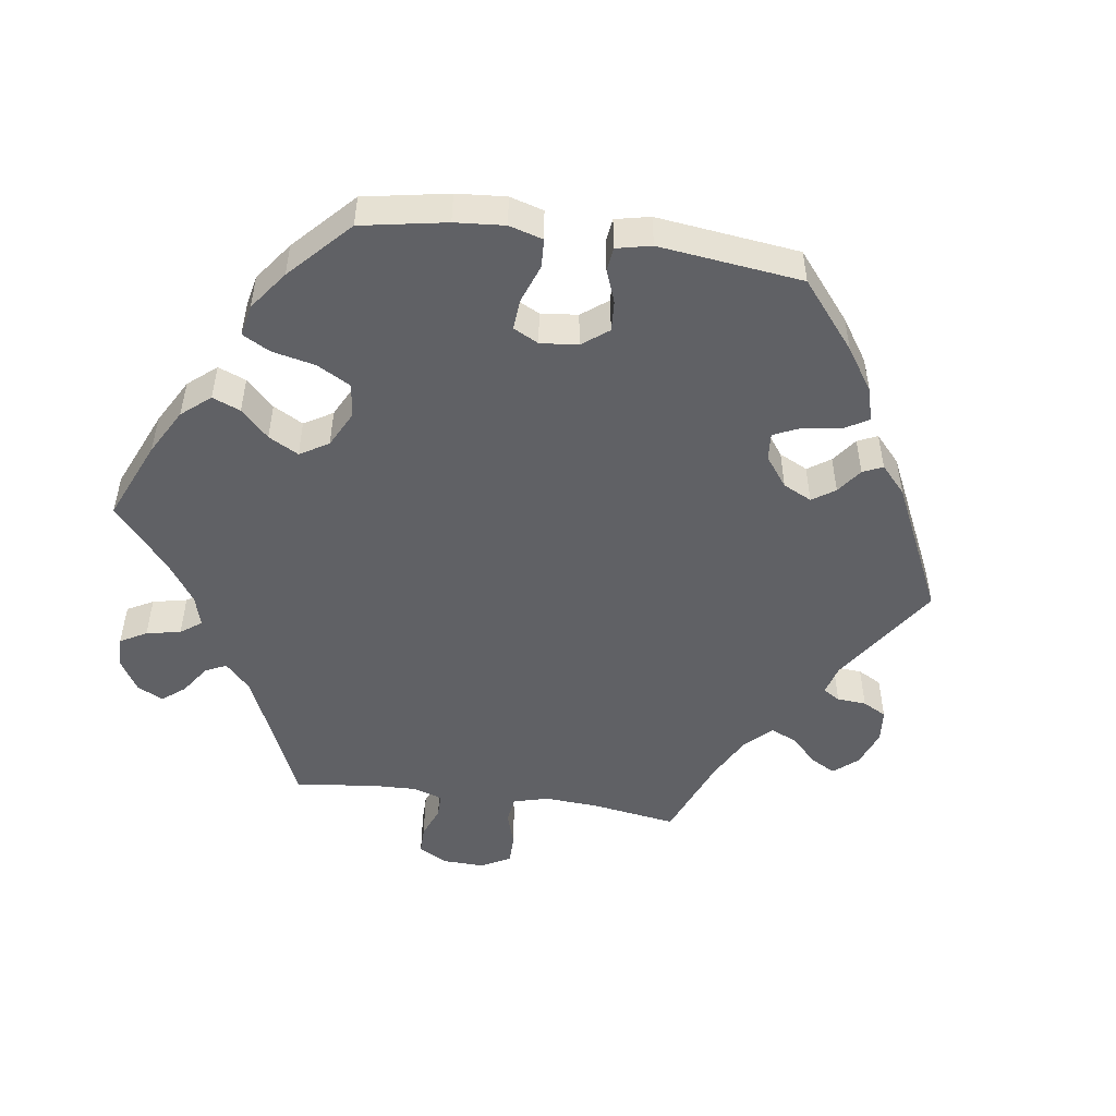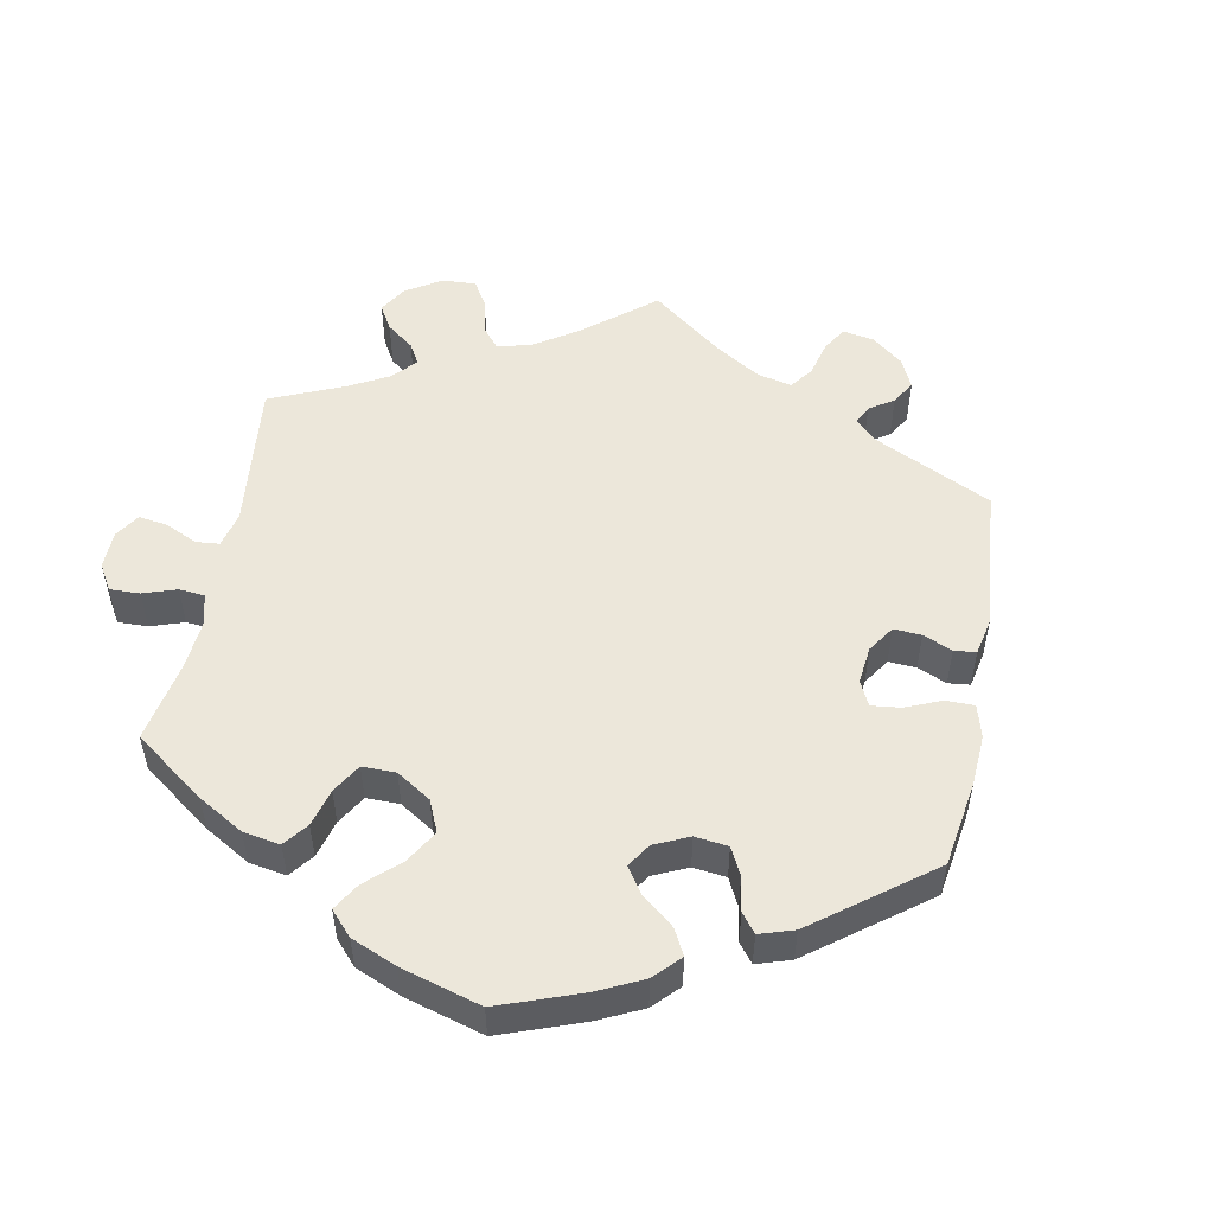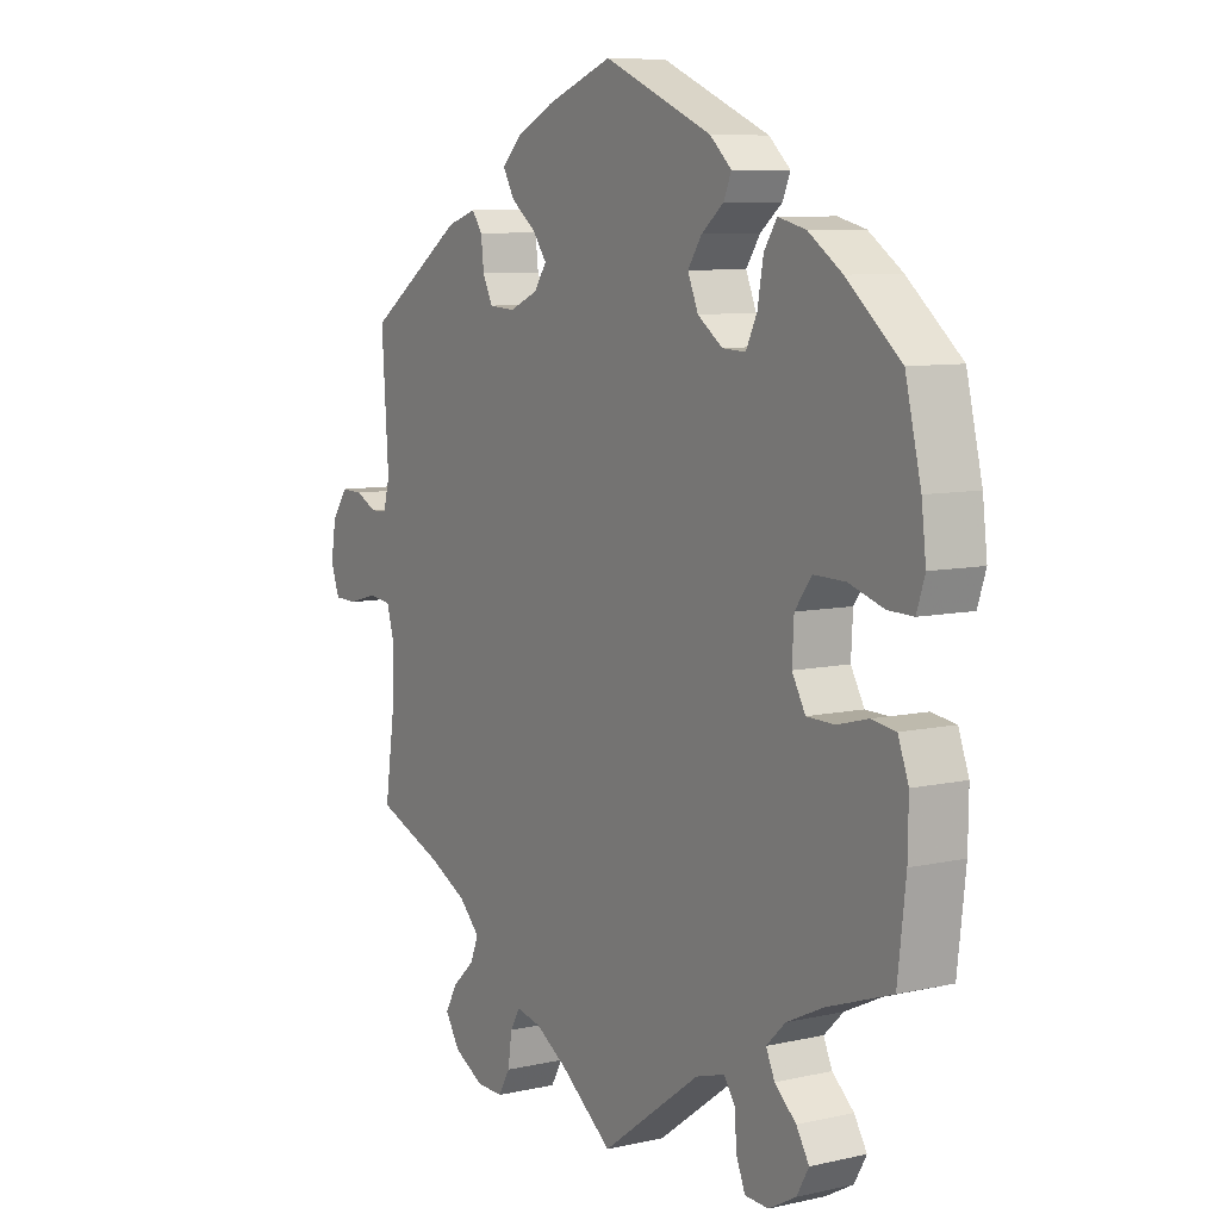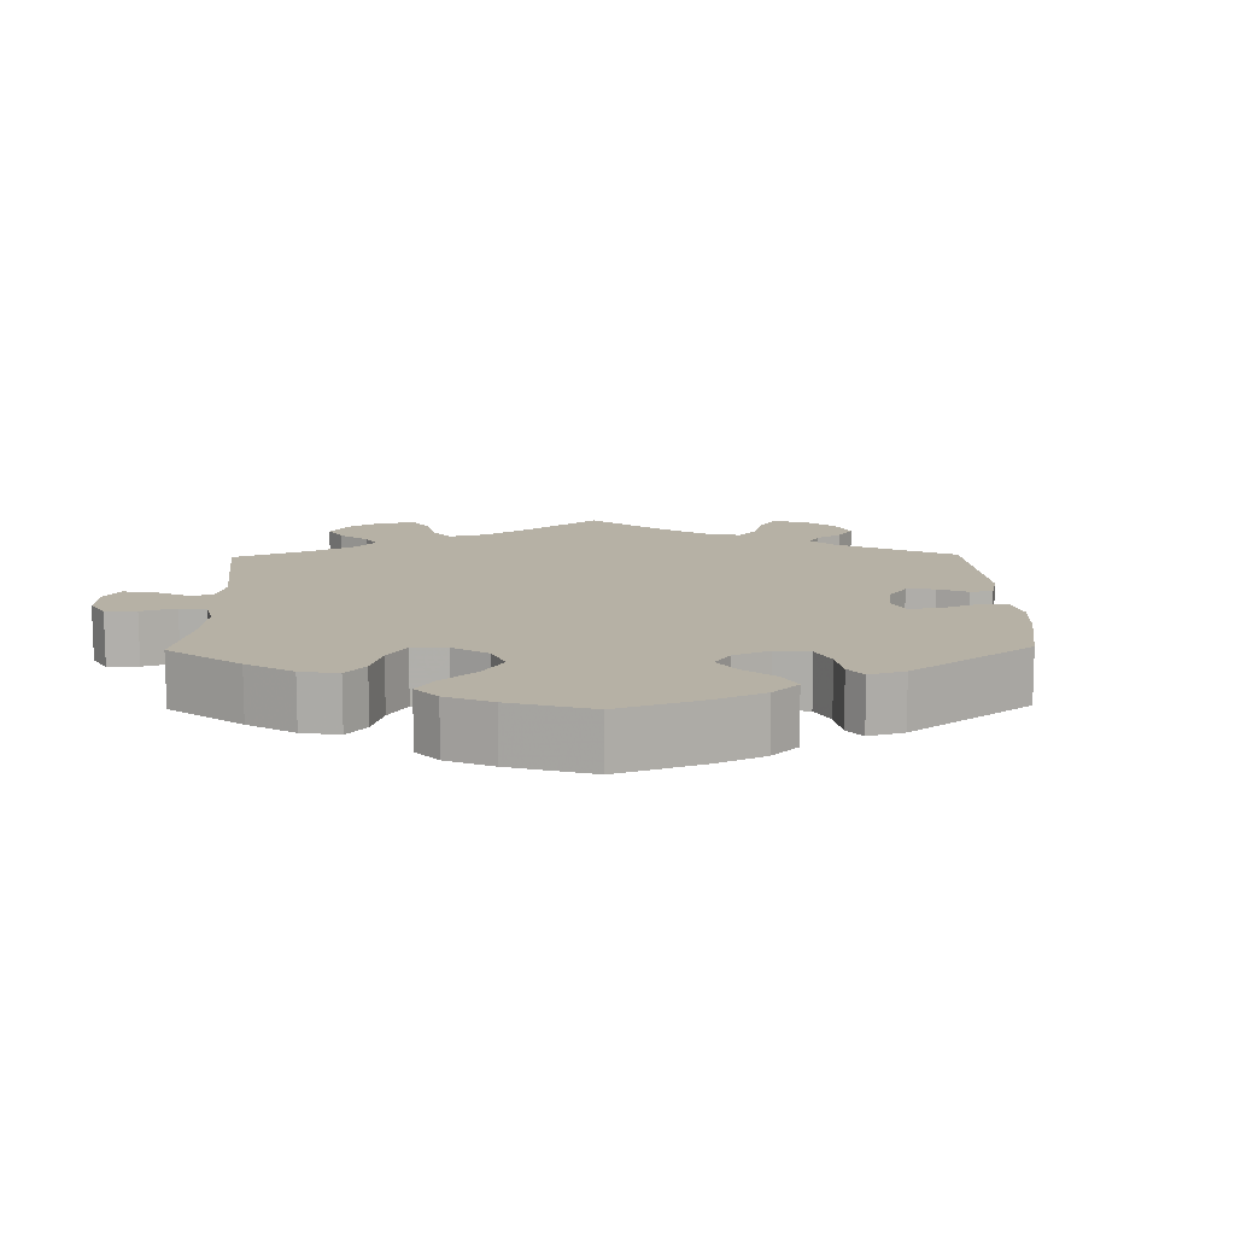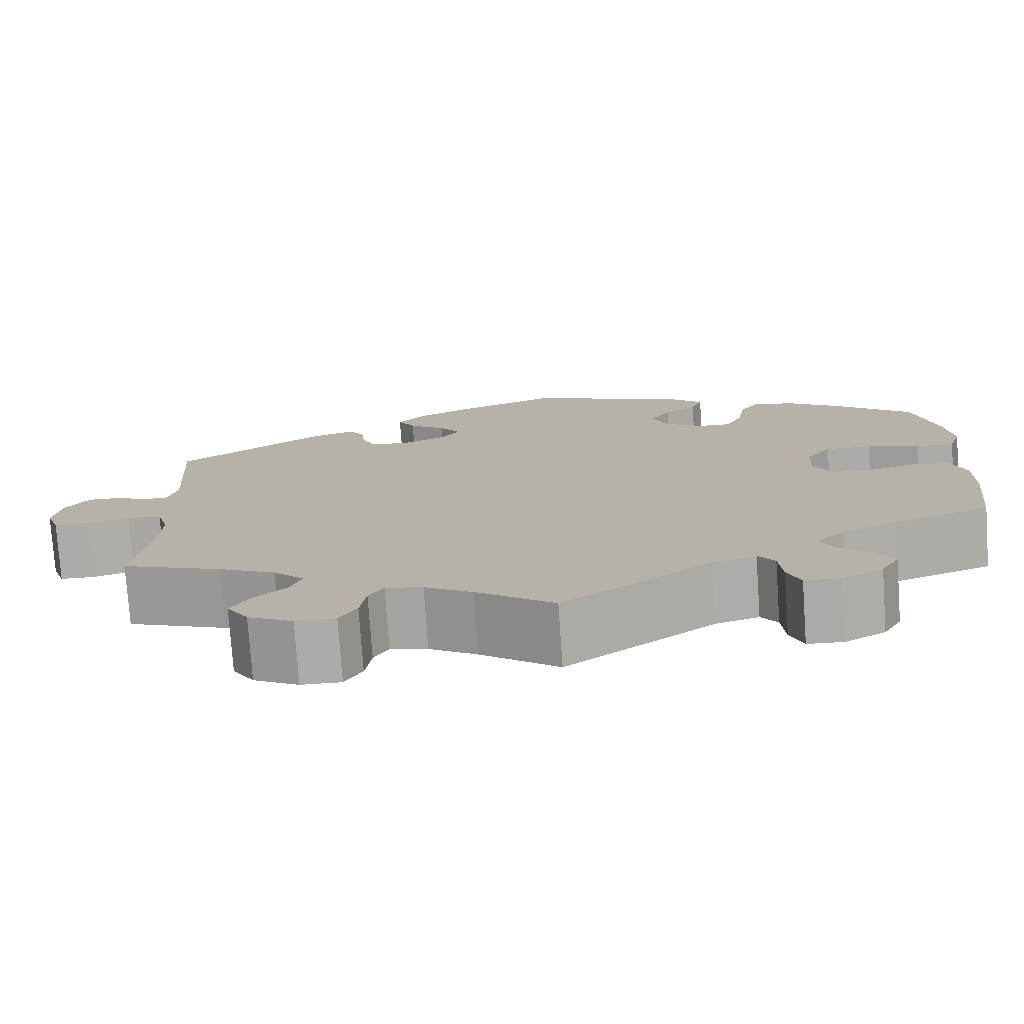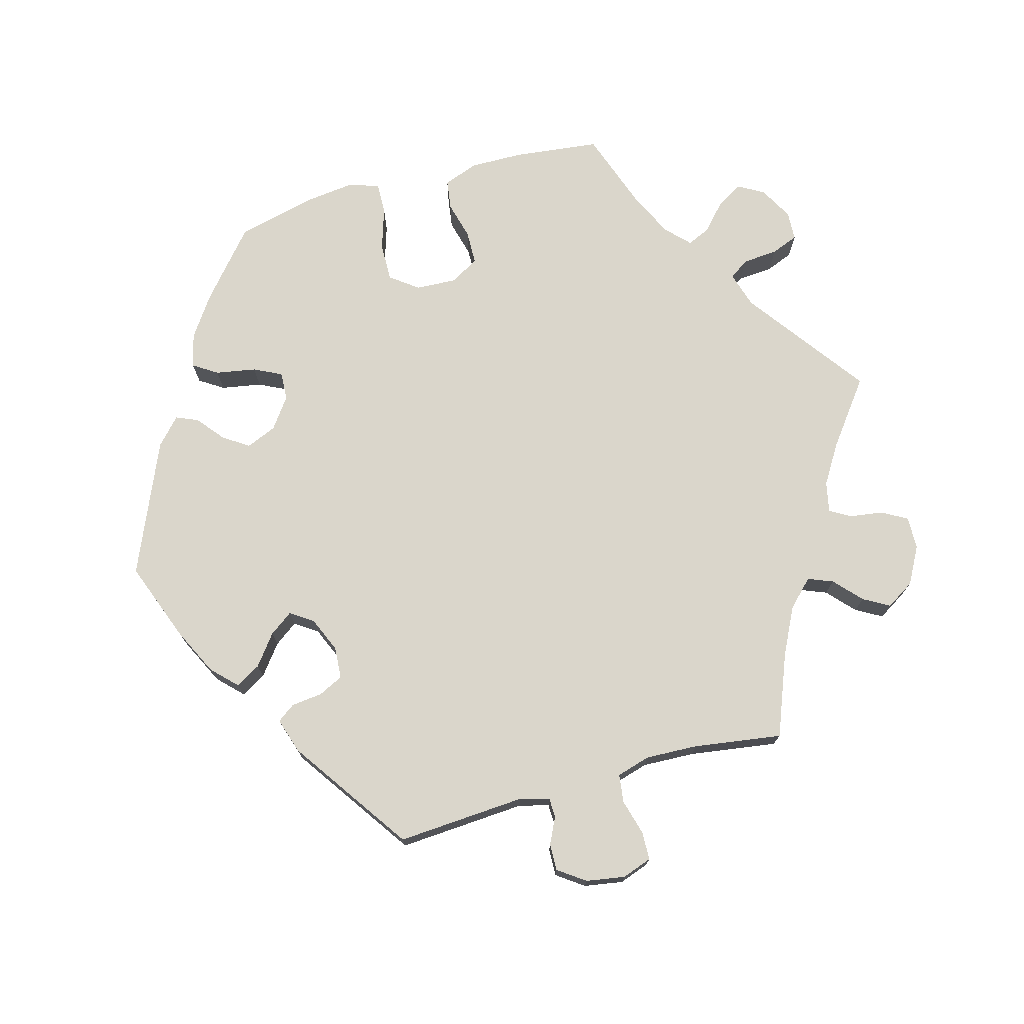
<metadata>
{"format":"obj","ext":"obj","renderer":"f3d","projection":"perspective","resolution":1024,"background":"white","views":[{"elev":-50.2,"azim":-38.2,"up":"+Y"},{"elev":52.0,"azim":-49.4,"up":"+Y"},{"elev":8.1,"azim":-122.1,"up":"+Z"},{"elev":12.0,"azim":-61.1,"up":"+Y"},{"elev":-76.7,"azim":-176.0,"up":"+Z"},{"elev":73.8,"azim":74.6,"up":"+Y"}]}
</metadata>
<code>
v -0.171 0.07 -0.453
v -0.221 0.07 -0.438
v -0.24 0.07 -0.465
v -0.244 0.07 -0.515
v -0.259 0.07 -0.553
v -0.3 0.07 -0.555
v -0.347 0.07 -0.529
v -0.368 0.07 -0.492
v -0.346 0.07 -0.456
v -0.309 0.07 -0.423
v -0.294 0.07 -0.39
v -0.327 0.07 -0.358
v -0.39 0.07 -0.328
v -0.501 0.07 -0.289
v -0.515 0.07 -0.167
v -0.516 0.07 -0.093
v -0.498 0.07 -0.044
v -0.456 0.07 -0.038
v -0.403 0.07 -0.052
v -0.355 0.07 -0.051
v -0.332 0.07 -0.01
v -0.335 0.07 0.047
v -0.364 0.07 0.086
v -0.418 0.07 0.085
v -0.478 0.07 0.066
v -0.522 0.07 0.065
v -0.536 0.07 0.108
v -0.528 0.07 0.176
v -0.501 0.07 0.289
v -0.408 0.07 0.368
v -0.35 0.07 0.408
v -0.302 0.07 0.42
v -0.28 0.07 0.386
v -0.27 0.07 0.329
v -0.251 0.07 0.29
v -0.211 0.07 0.292
v -0.168 0.07 0.323
v -0.15 0.07 0.366
v -0.174 0.07 0.402
v -0.212 0.07 0.433
v -0.225 0.07 0.464
v -0.188 0.07 0.498
v -0.001 0.07 0.578
v 0.113 0.07 0.535
v 0.178 0.07 0.503
v 0.212 0.07 0.469
v 0.192 0.07 0.434
v 0.149 0.07 0.401
v 0.125 0.07 0.368
v 0.147 0.07 0.336
v 0.196 0.07 0.315
v 0.241 0.07 0.318
v 0.258 0.07 0.353
v 0.263 0.07 0.397
v 0.281 0.07 0.422
v 0.331 0.07 0.406
v 0.5 0.07 0.289
v 0.488 0.07 0.108
v 0.499 0.07 0.066
v 0.527 0.07 0.065
v 0.564 0.07 0.083
v 0.602 0.07 0.084
v 0.629 0.07 0.046
v 0.638 0.07 -0.009
v 0.623 0.07 -0.051
v 0.583 0.07 -0.052
v 0.533 0.07 -0.038
v 0.493 0.07 -0.043
v 0.479 0.07 -0.091
v 0.482 0.07 -0.165
v 0.5 0.07 -0.289
v 0.384 0.07 -0.334
v 0.318 0.07 -0.367
v 0.282 0.07 -0.403
v 0.296 0.07 -0.438
v 0.334 0.07 -0.473
v 0.355 0.07 -0.51
v 0.33 0.07 -0.55
v 0.278 0.07 -0.578
v 0.232 0.07 -0.579
v 0.212 0.07 -0.544
v 0.205 0.07 -0.496
v 0.188 0.07 -0.467
v 0.145 0.07 -0.476
v 0.09 0.07 -0.51
v 0 0.07 -0.578
v -0.171 0 -0.453
v -0.221 0 -0.438
v -0.24 0 -0.465
v -0.244 0 -0.515
v -0.259 0 -0.553
v -0.3 0 -0.555
v -0.347 0 -0.529
v -0.368 0 -0.492
v -0.346 0 -0.456
v -0.309 0 -0.423
v -0.294 0 -0.39
v -0.327 0 -0.358
v -0.39 0 -0.328
v -0.501 0 -0.289
v -0.515 0 -0.167
v -0.516 0 -0.093
v -0.498 0 -0.044
v -0.456 0 -0.038
v -0.403 0 -0.052
v -0.355 0 -0.051
v -0.332 0 -0.01
v -0.335 0 0.047
v -0.364 0 0.086
v -0.418 0 0.085
v -0.478 0 0.066
v -0.522 0 0.065
v -0.536 0 0.108
v -0.528 0 0.176
v -0.501 0 0.289
v -0.408 0 0.368
v -0.35 0 0.408
v -0.302 0 0.42
v -0.28 0 0.386
v -0.27 0 0.329
v -0.251 0 0.29
v -0.211 0 0.292
v -0.168 0 0.323
v -0.15 0 0.366
v -0.174 0 0.402
v -0.212 0 0.433
v -0.225 0 0.464
v -0.188 0 0.498
v -0.001 0 0.578
v 0.113 0 0.535
v 0.178 0 0.503
v 0.212 0 0.469
v 0.192 0 0.434
v 0.149 0 0.401
v 0.125 0 0.368
v 0.147 0 0.336
v 0.196 0 0.315
v 0.241 0 0.318
v 0.258 0 0.353
v 0.263 0 0.397
v 0.281 0 0.422
v 0.331 0 0.406
v 0.5 0 0.289
v 0.488 0 0.108
v 0.499 0 0.066
v 0.527 0 0.065
v 0.564 0 0.083
v 0.602 0 0.084
v 0.629 0 0.046
v 0.638 0 -0.009
v 0.623 0 -0.051
v 0.583 0 -0.052
v 0.533 0 -0.038
v 0.493 0 -0.043
v 0.479 0 -0.091
v 0.482 0 -0.165
v 0.5 0 -0.289
v 0.384 0 -0.334
v 0.318 0 -0.367
v 0.282 0 -0.403
v 0.296 0 -0.438
v 0.334 0 -0.473
v 0.355 0 -0.51
v 0.33 0 -0.55
v 0.278 0 -0.578
v 0.232 0 -0.579
v 0.212 0 -0.544
v 0.205 0 -0.496
v 0.188 0 -0.467
v 0.145 0 -0.476
v 0.09 0 -0.51
v 0 0 -0.578
f 85 86 1
f 84 85 1 2
f 83 84 2
f 79 80 81 82
f 79 82 83
f 78 79 83
f 75 76 77 78
f 74 75 78 83
f 73 74 83 2
f 70 71 72
f 69 70 72 73
f 68 69 73 2
f 64 65 66 67
f 64 67 68
f 63 64 68
f 60 61 62 63
f 59 60 63 68
f 58 59 68 2
f 56 57 58 2
f 53 54 55 56
f 52 53 56
f 45 46 47 48
f 45 48 49
f 44 45 49
f 43 44 49
f 42 43 49
f 39 40 41 42
f 38 39 42 49
f 37 38 49 50
f 31 32 33 34
f 31 34 35
f 30 31 35
f 29 30 35
f 28 29 35
f 27 28 35 36
f 24 25 26 27
f 23 24 27 36
f 16 17 18 19
f 16 19 20
f 13 14 15 16
f 12 13 16 20
f 11 12 20 21
f 7 8 9 10
f 7 10 11
f 6 7 11
f 3 4 5 6
f 3 6 11
f 52 56 2 3
f 51 52 3 11
f 22 23 36 37
f 22 37 50 51
f 11 21 22 51
f 87 172 171
f 88 87 171 170
f 88 170 169
f 168 167 166 165
f 169 168 165
f 169 165 164
f 164 163 162 161
f 169 164 161 160
f 88 169 160 159
f 158 157 156
f 159 158 156 155
f 88 159 155 154
f 153 152 151 150
f 154 153 150
f 154 150 149
f 149 148 147 146
f 154 149 146 145
f 88 154 145 144
f 88 144 143 142
f 142 141 140 139
f 142 139 138
f 134 133 132 131
f 135 134 131
f 135 131 130
f 135 130 129
f 135 129 128
f 128 127 126 125
f 135 128 125 124
f 136 135 124 123
f 120 119 118 117
f 121 120 117
f 121 117 116
f 121 116 115
f 121 115 114
f 122 121 114 113
f 113 112 111 110
f 122 113 110 109
f 105 104 103 102
f 106 105 102
f 102 101 100 99
f 106 102 99 98
f 107 106 98 97
f 96 95 94 93
f 97 96 93
f 97 93 92
f 92 91 90 89
f 97 92 89
f 89 88 142 138
f 97 89 138 137
f 123 122 109 108
f 137 136 123 108
f 137 108 107 97
f 1 87 88 2
f 2 88 89 3
f 3 89 90 4
f 4 90 91 5
f 5 91 92 6
f 6 92 93 7
f 7 93 94 8
f 8 94 95 9
f 9 95 96 10
f 10 96 97 11
f 11 97 98 12
f 12 98 99 13
f 13 99 100 14
f 14 100 101 15
f 15 101 102 16
f 16 102 103 17
f 17 103 104 18
f 18 104 105 19
f 19 105 106 20
f 20 106 107 21
f 21 107 108 22
f 22 108 109 23
f 23 109 110 24
f 24 110 111 25
f 25 111 112 26
f 26 112 113 27
f 27 113 114 28
f 28 114 115 29
f 29 115 116 30
f 30 116 117 31
f 31 117 118 32
f 32 118 119 33
f 33 119 120 34
f 34 120 121 35
f 35 121 122 36
f 36 122 123 37
f 37 123 124 38
f 38 124 125 39
f 39 125 126 40
f 40 126 127 41
f 41 127 128 42
f 42 128 129 43
f 43 129 130 44
f 44 130 131 45
f 45 131 132 46
f 46 132 133 47
f 47 133 134 48
f 48 134 135 49
f 49 135 136 50
f 50 136 137 51
f 51 137 138 52
f 52 138 139 53
f 53 139 140 54
f 54 140 141 55
f 55 141 142 56
f 56 142 143 57
f 57 143 144 58
f 58 144 145 59
f 59 145 146 60
f 60 146 147 61
f 61 147 148 62
f 62 148 149 63
f 63 149 150 64
f 64 150 151 65
f 65 151 152 66
f 66 152 153 67
f 67 153 154 68
f 68 154 155 69
f 69 155 156 70
f 70 156 157 71
f 71 157 158 72
f 72 158 159 73
f 73 159 160 74
f 74 160 161 75
f 75 161 162 76
f 76 162 163 77
f 77 163 164 78
f 78 164 165 79
f 79 165 166 80
f 80 166 167 81
f 81 167 168 82
f 82 168 169 83
f 83 169 170 84
f 84 170 171 85
f 85 171 172 86
f 86 172 87 1

</code>
